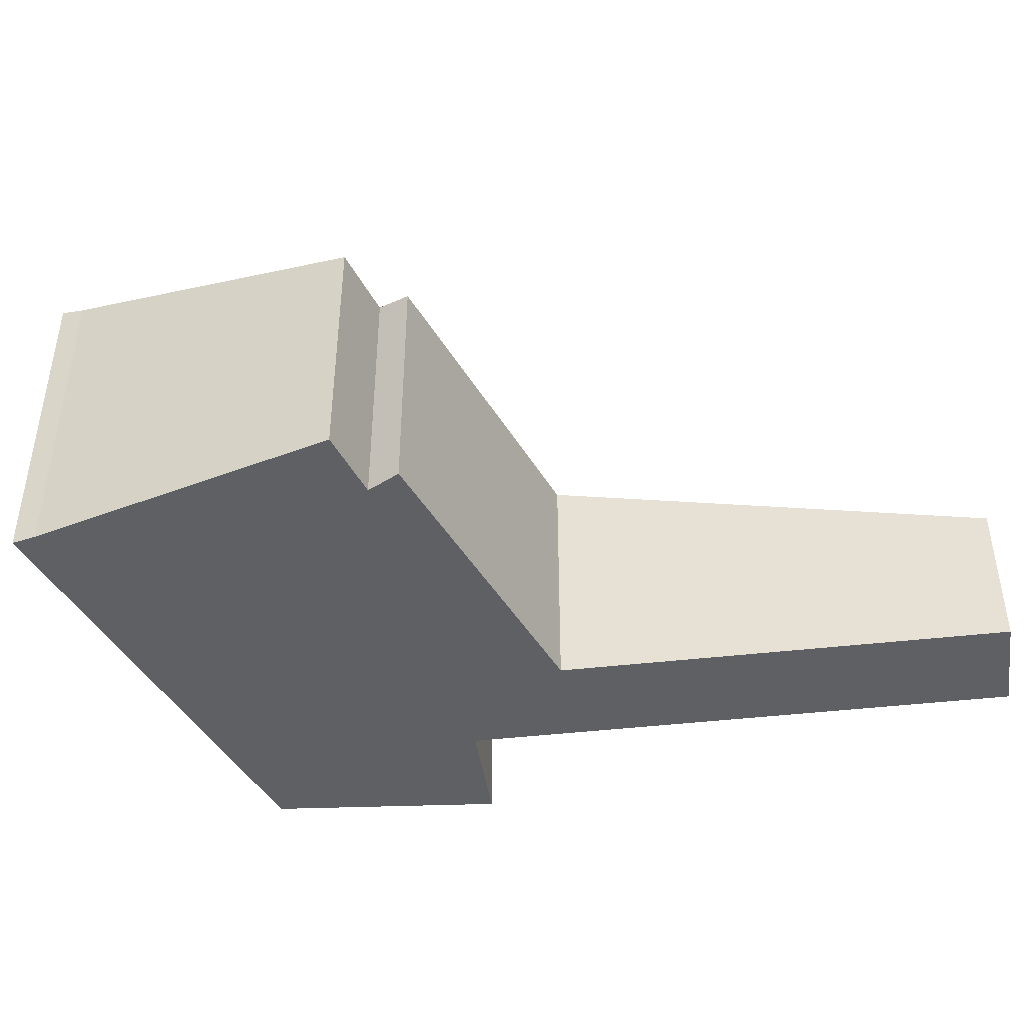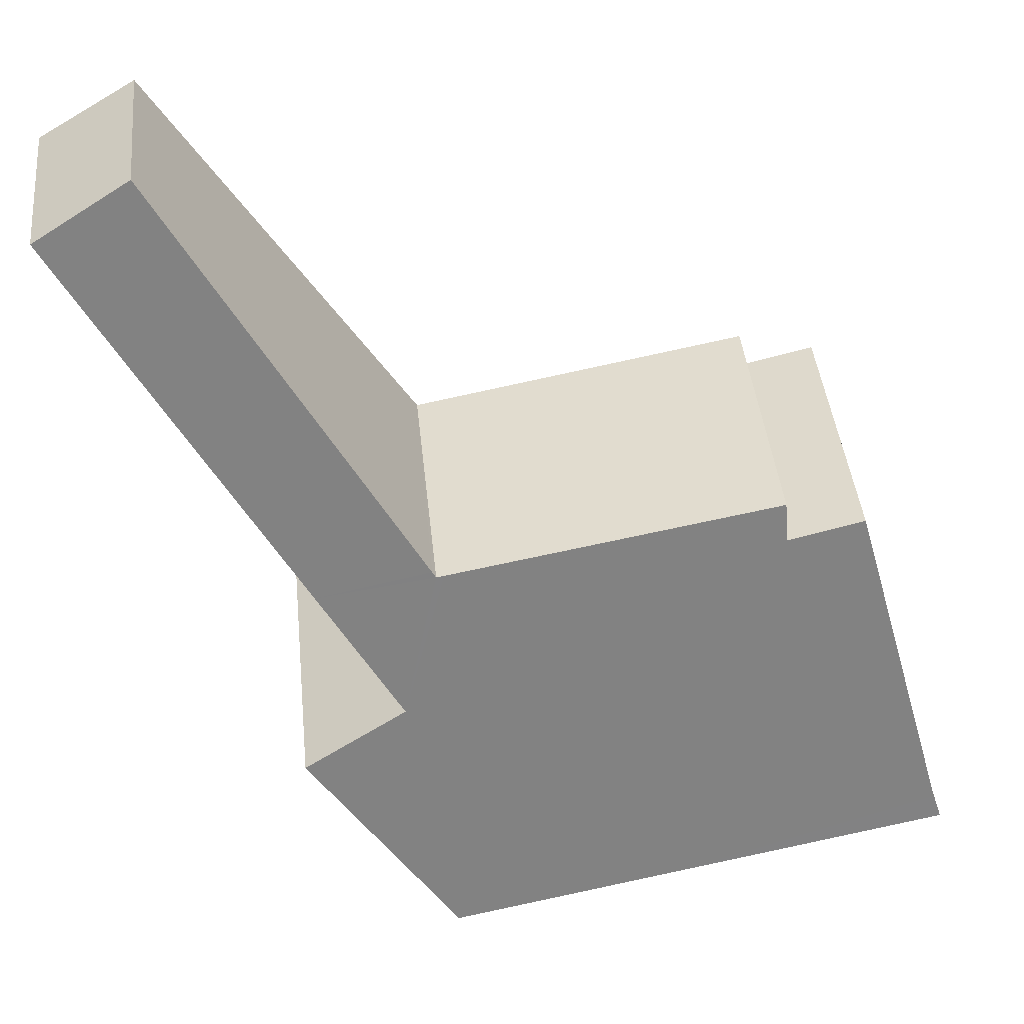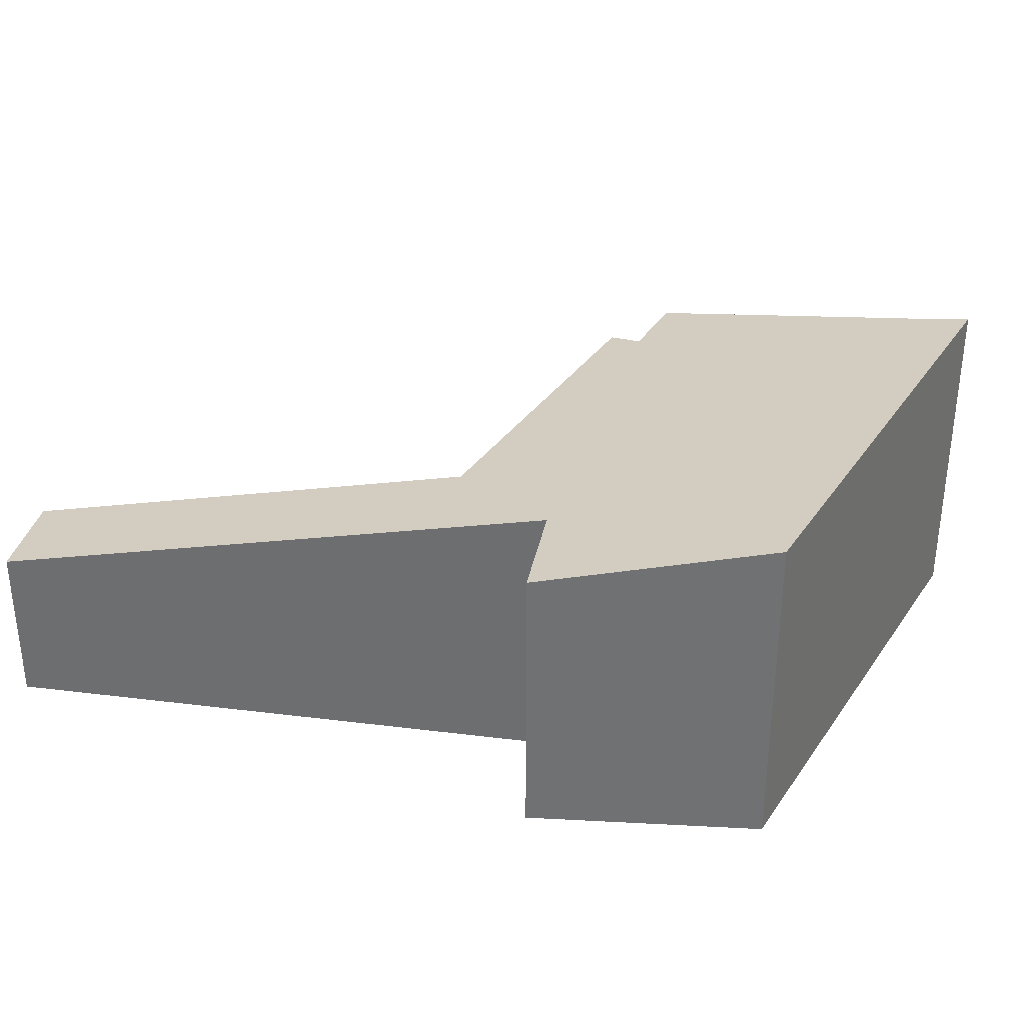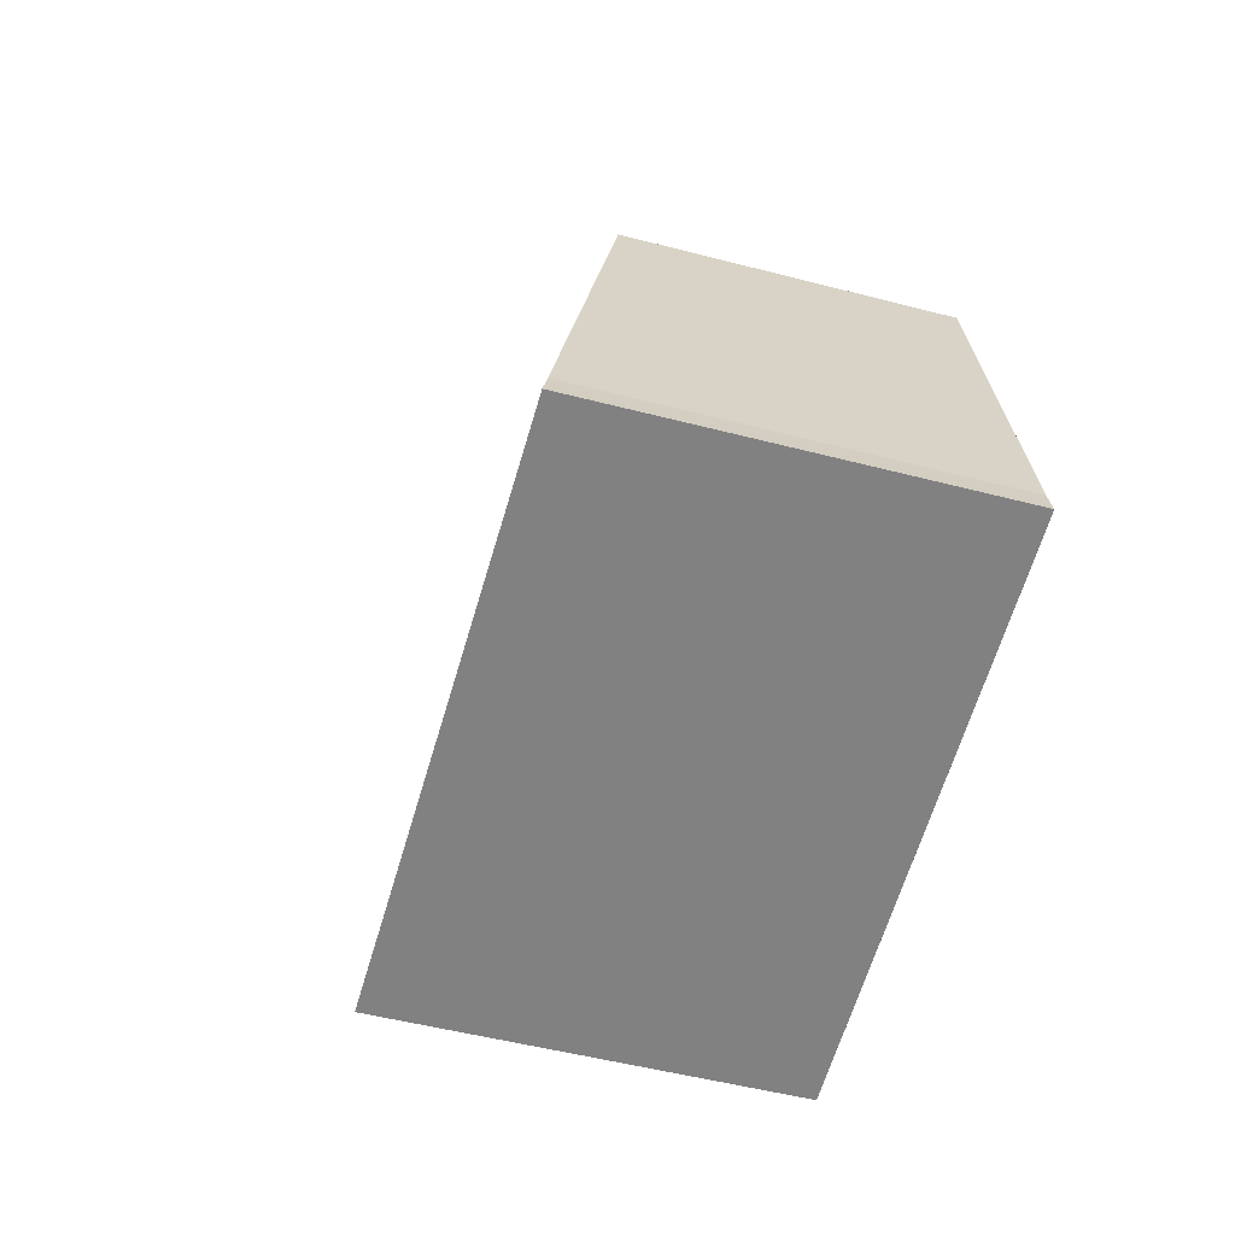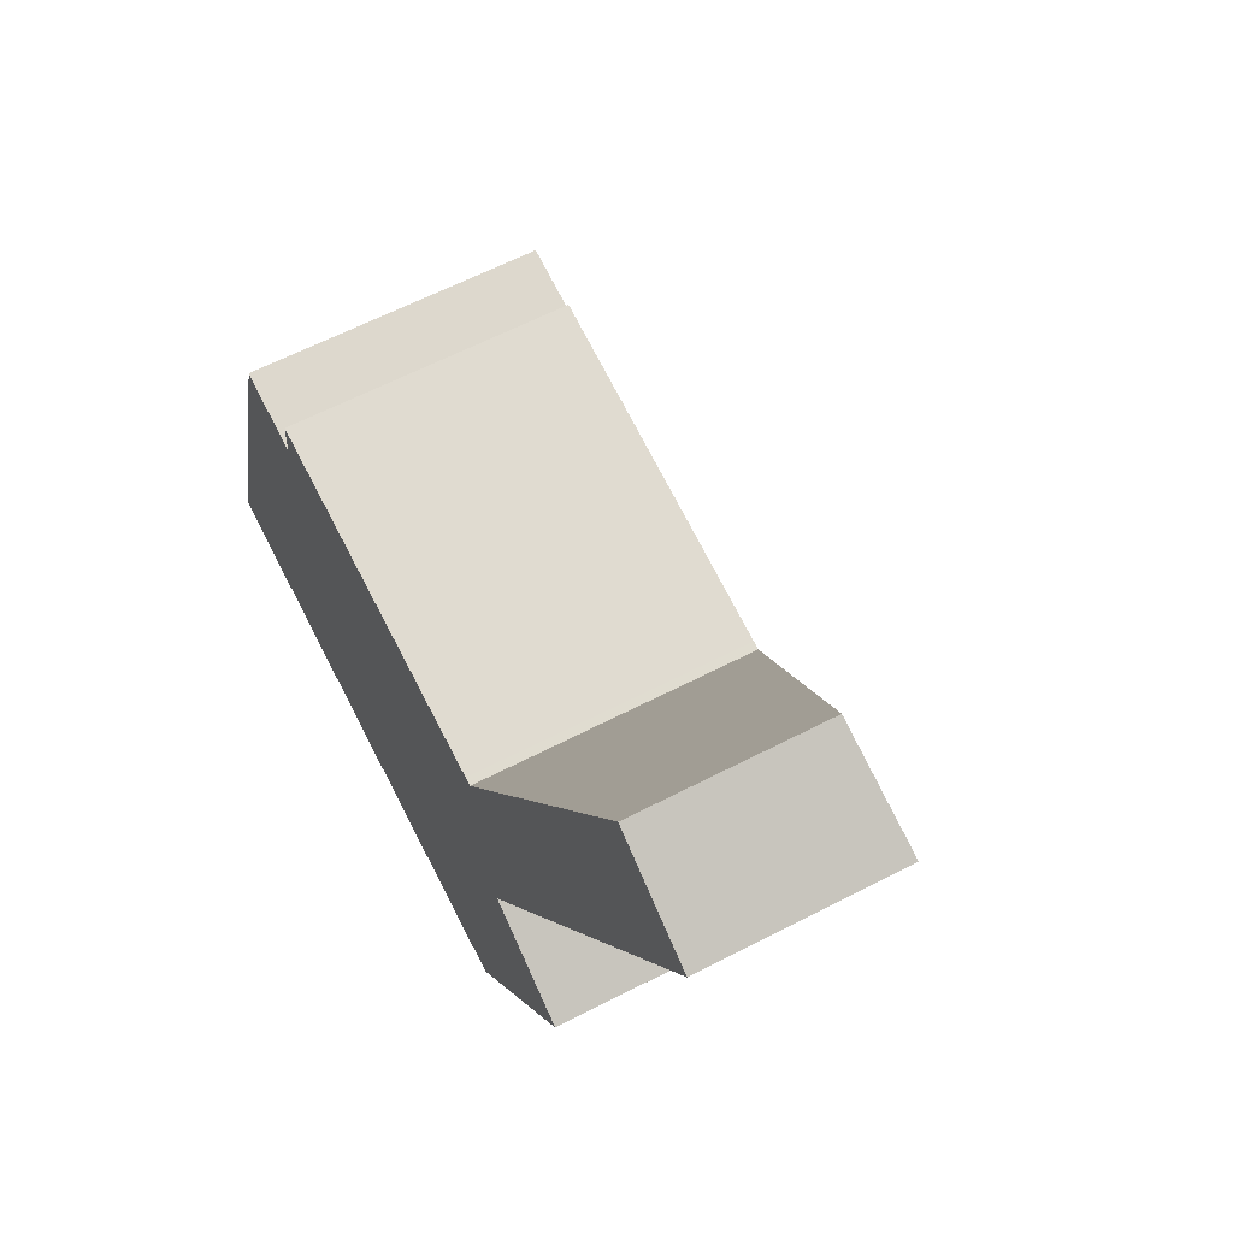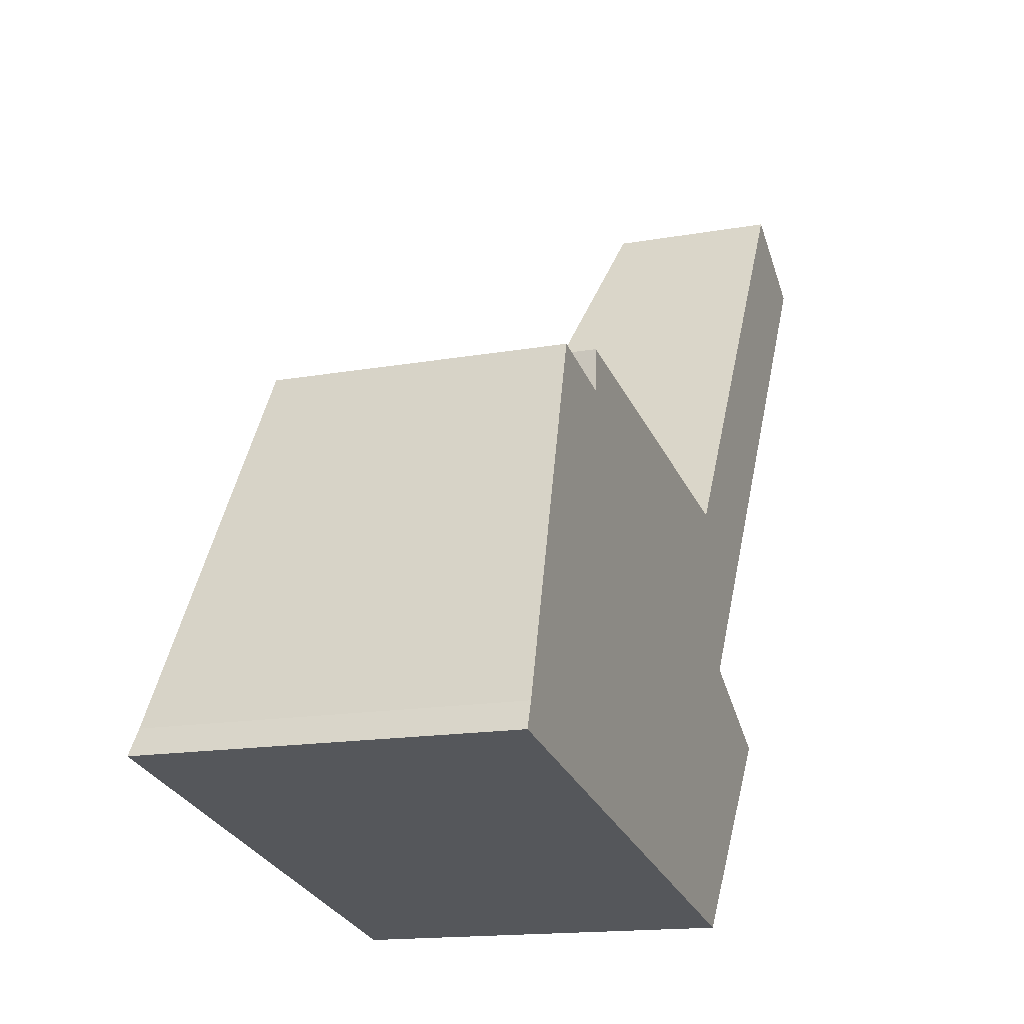
<metadata>
{"format":"obj","ext":"obj","renderer":"f3d","projection":"perspective","resolution":1024,"background":"white","views":[{"elev":-43.7,"azim":-50.6,"up":"+Y"},{"elev":41.7,"azim":174.3,"up":"+Z"},{"elev":34.4,"azim":131.2,"up":"+Y"},{"elev":-48.7,"azim":-106.4,"up":"+Z"},{"elev":60.9,"azim":62.0,"up":"+Z"},{"elev":-15.4,"azim":-69.1,"up":"+Z"}]}
</metadata>
<code>
v  0.108 4.657 0.324
v  3.568 4.732 -0.758
v  0 4.732 2.898e-16
v  1.286 3.671 4.661
v  6.731 4.732 -1.429
v  2.301 3.677 4.416
v  2.325 3.565 4.935
v  6.743 3.547 4.081
v  7.331 3.96 2.035
v  6.847 3.546 4.061
v  8.43 3.527 3.816
v  6.897 3.527 4.141
v  10.22 2.216 9.533
v  11.49 2.322 8.771
v  8.718 4.076 1.199
v  6.731 8.75e-17 -1.429
v  8.718 -7.342e-17 1.199
v  11.49 -5.371e-16 8.771
v  8.43 -2.337e-16 3.816
v  7.331 -1.246e-16 2.035
v  0 0 0
v  3.568 4.641e-17 -0.758
v  0.108 -1.984e-17 0.324
v  1.286 -2.854e-16 4.661
v  2.301 -2.704e-16 4.416
v  2.325 -3.022e-16 4.935
v  6.743 -2.499e-16 4.081
v  6.847 -2.487e-16 4.061
v  10.22 -5.837e-16 9.533
v  6.897 -2.536e-16 4.141
g defaultobject
f 1 2 3
f 2 1 4
f 2 4 5
f 5 4 6
f 5 6 7
f 5 7 8
f 5 8 9
f 9 8 10
f 9 10 11
f 11 10 12
f 11 12 13
f 11 13 14
f 15 5 9
f 15 16 5
f 16 15 17
f 18 11 14
f 11 18 19
f 11 19 9
f 9 19 20
f 16 2 5
f 2 16 3
f 3 16 21
f 21 16 22
f 21 1 3
f 1 21 23
f 23 4 1
f 4 23 24
f 25 7 6
f 7 25 26
f 4 25 6
f 25 4 24
f 26 8 7
f 8 26 27
f 8 27 10
f 10 27 28
f 28 12 10
f 12 28 13
f 13 28 29
f 29 28 30
f 13 18 14
f 18 13 29
f 9 17 15
f 17 9 20
f 29 19 18
f 19 29 30
f 19 30 20
f 20 30 28
f 20 28 27
f 20 27 26
f 20 26 16
f 16 26 22
f 22 26 25
f 22 25 24
f 22 24 23
f 22 23 21
f 16 17 20

</code>
